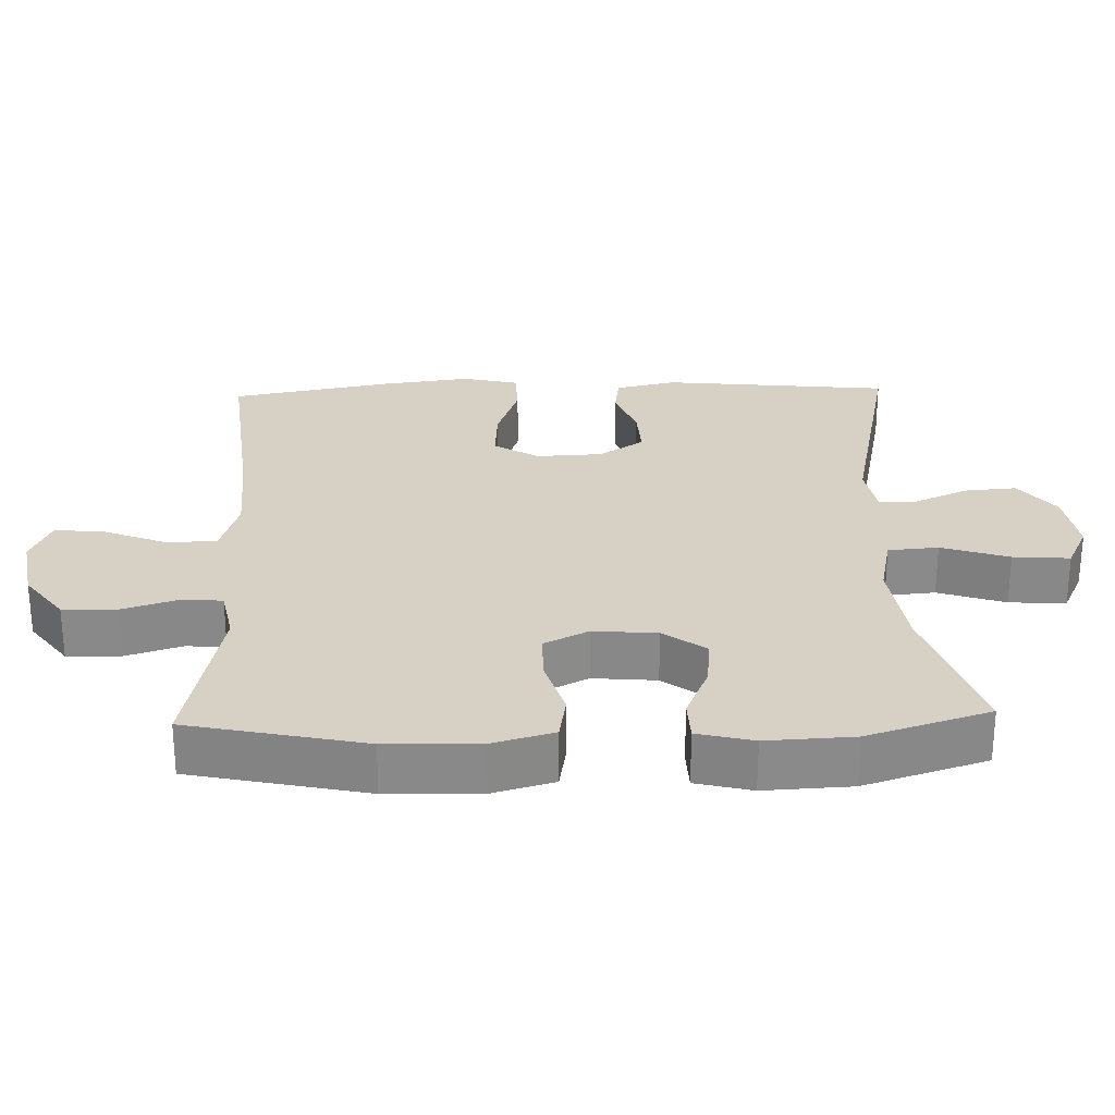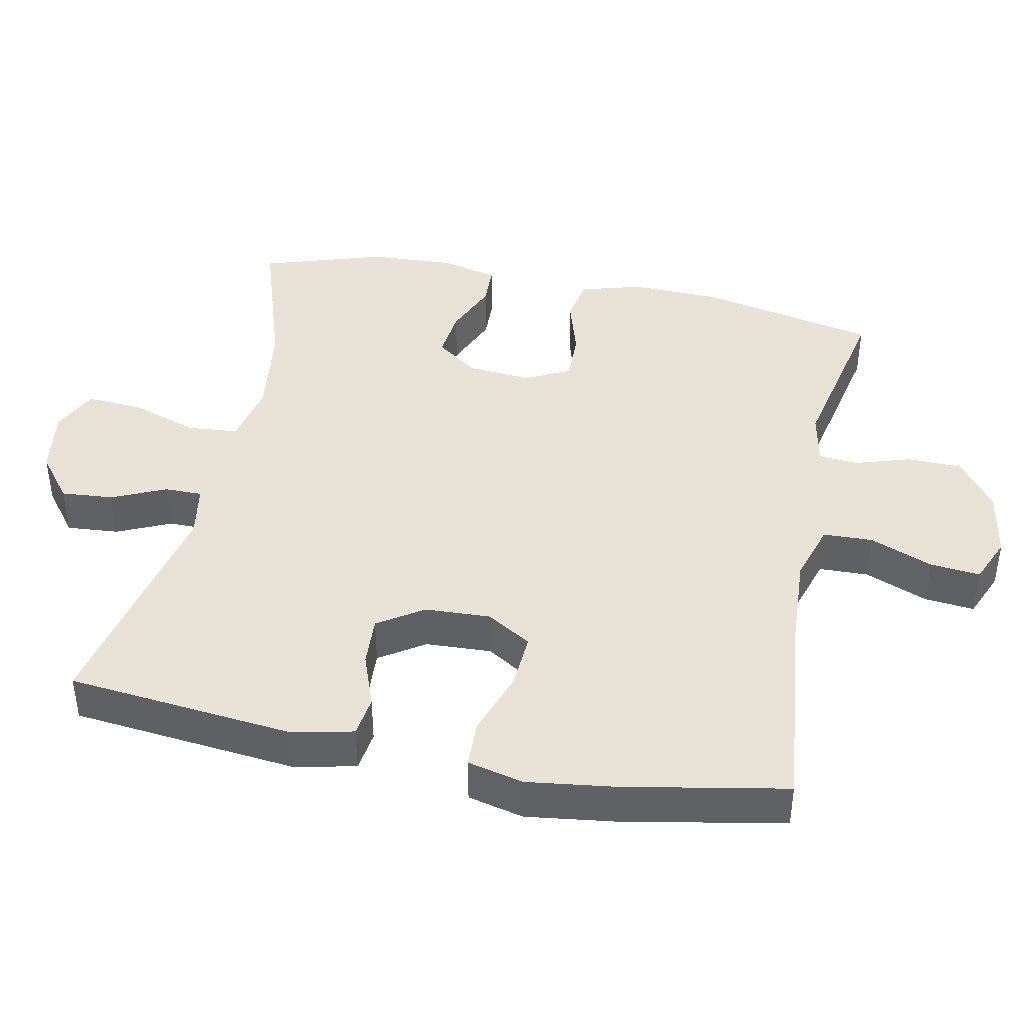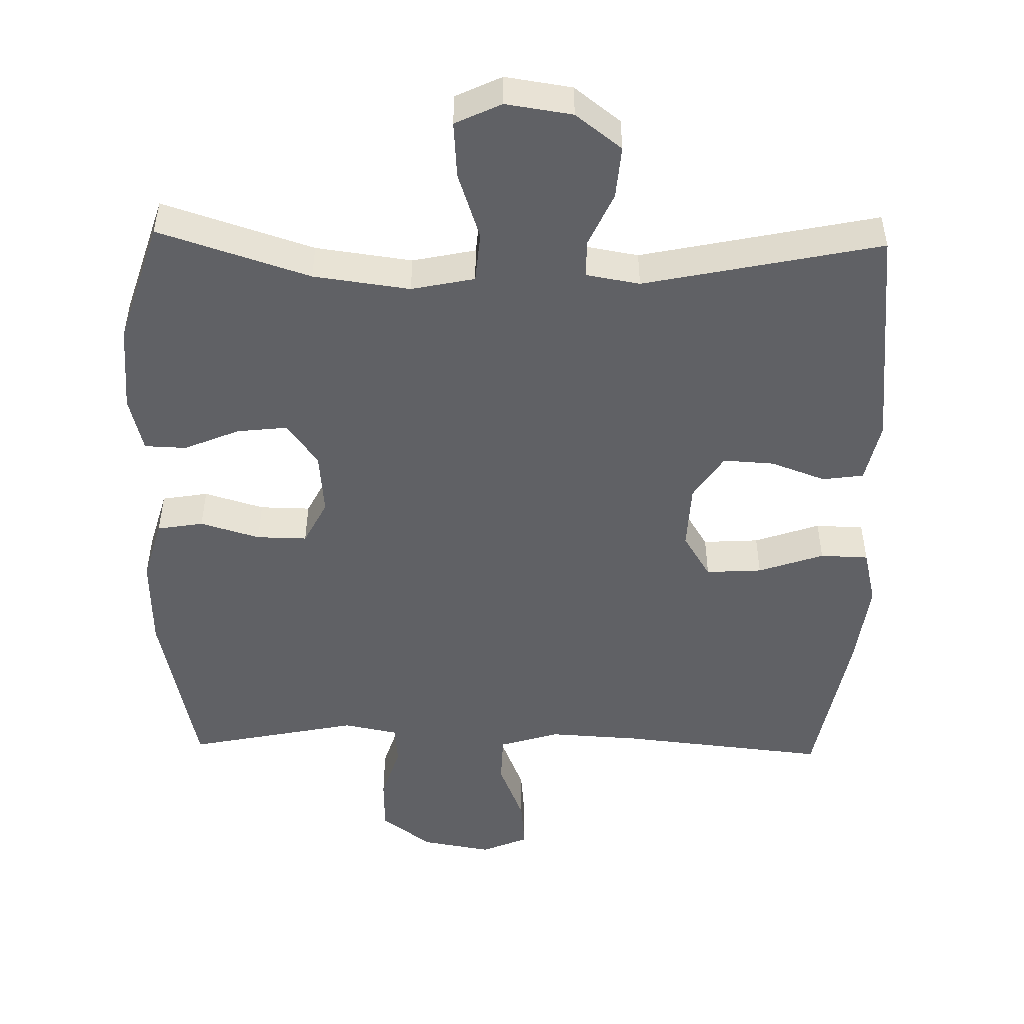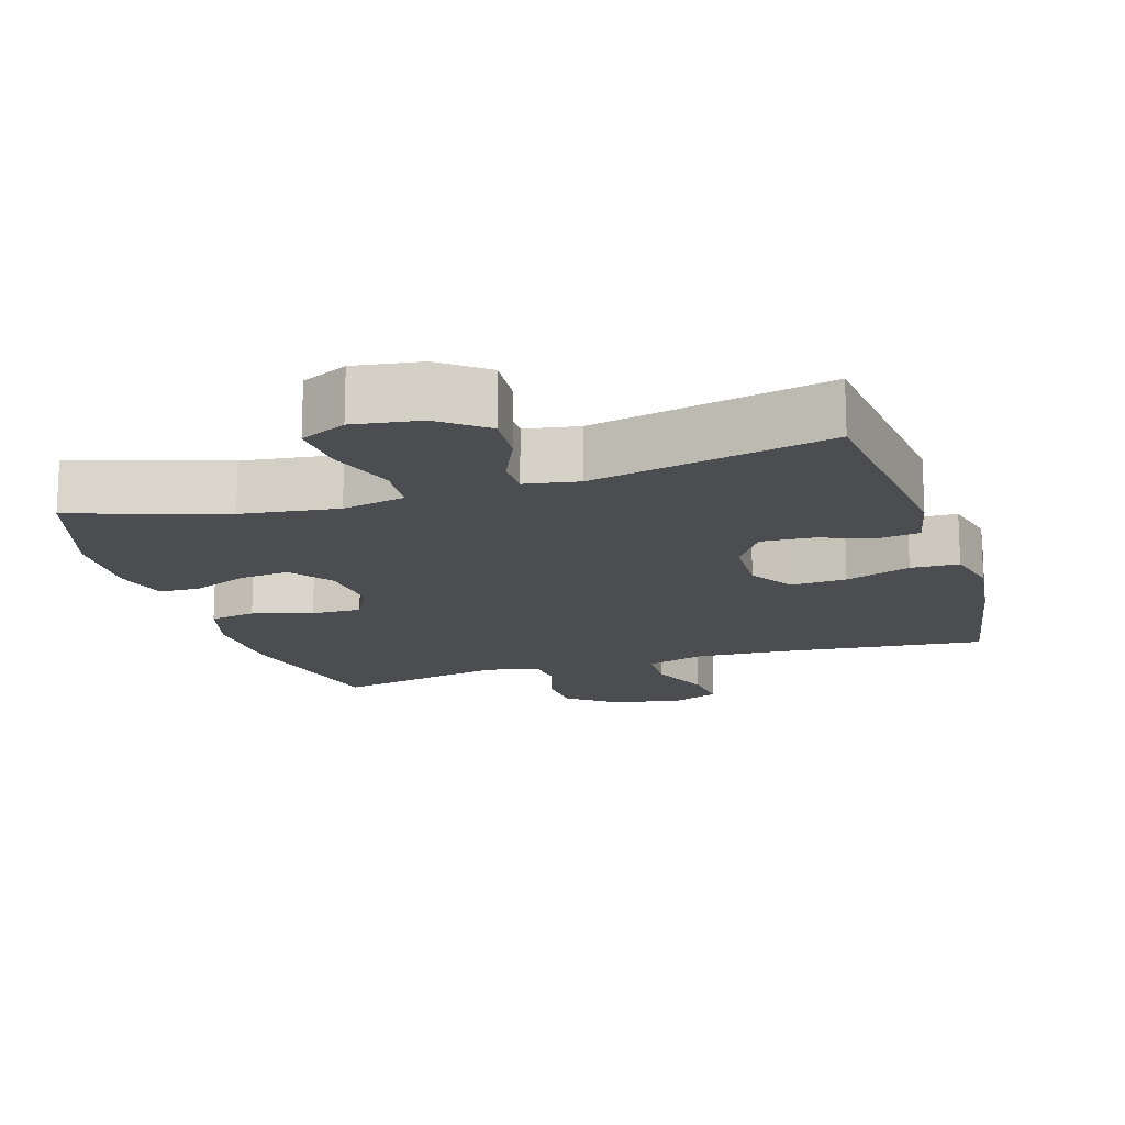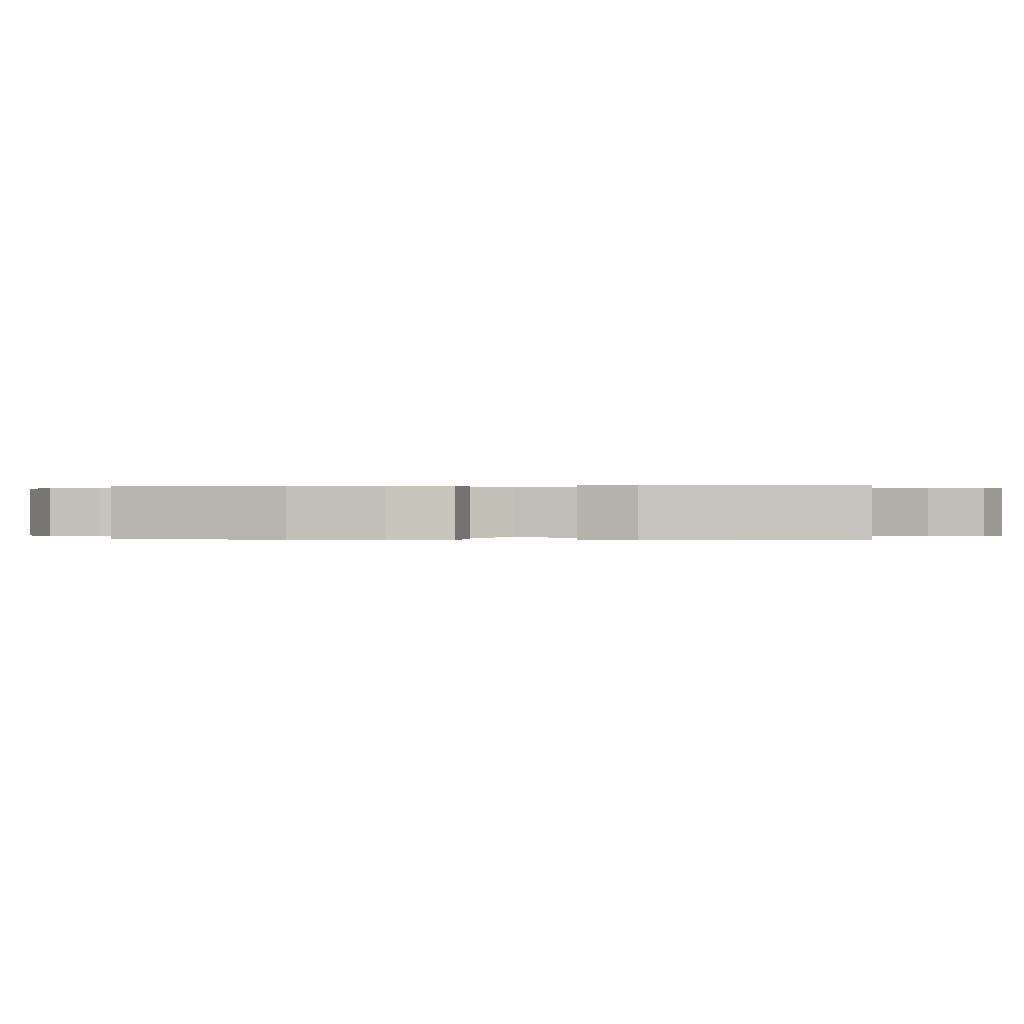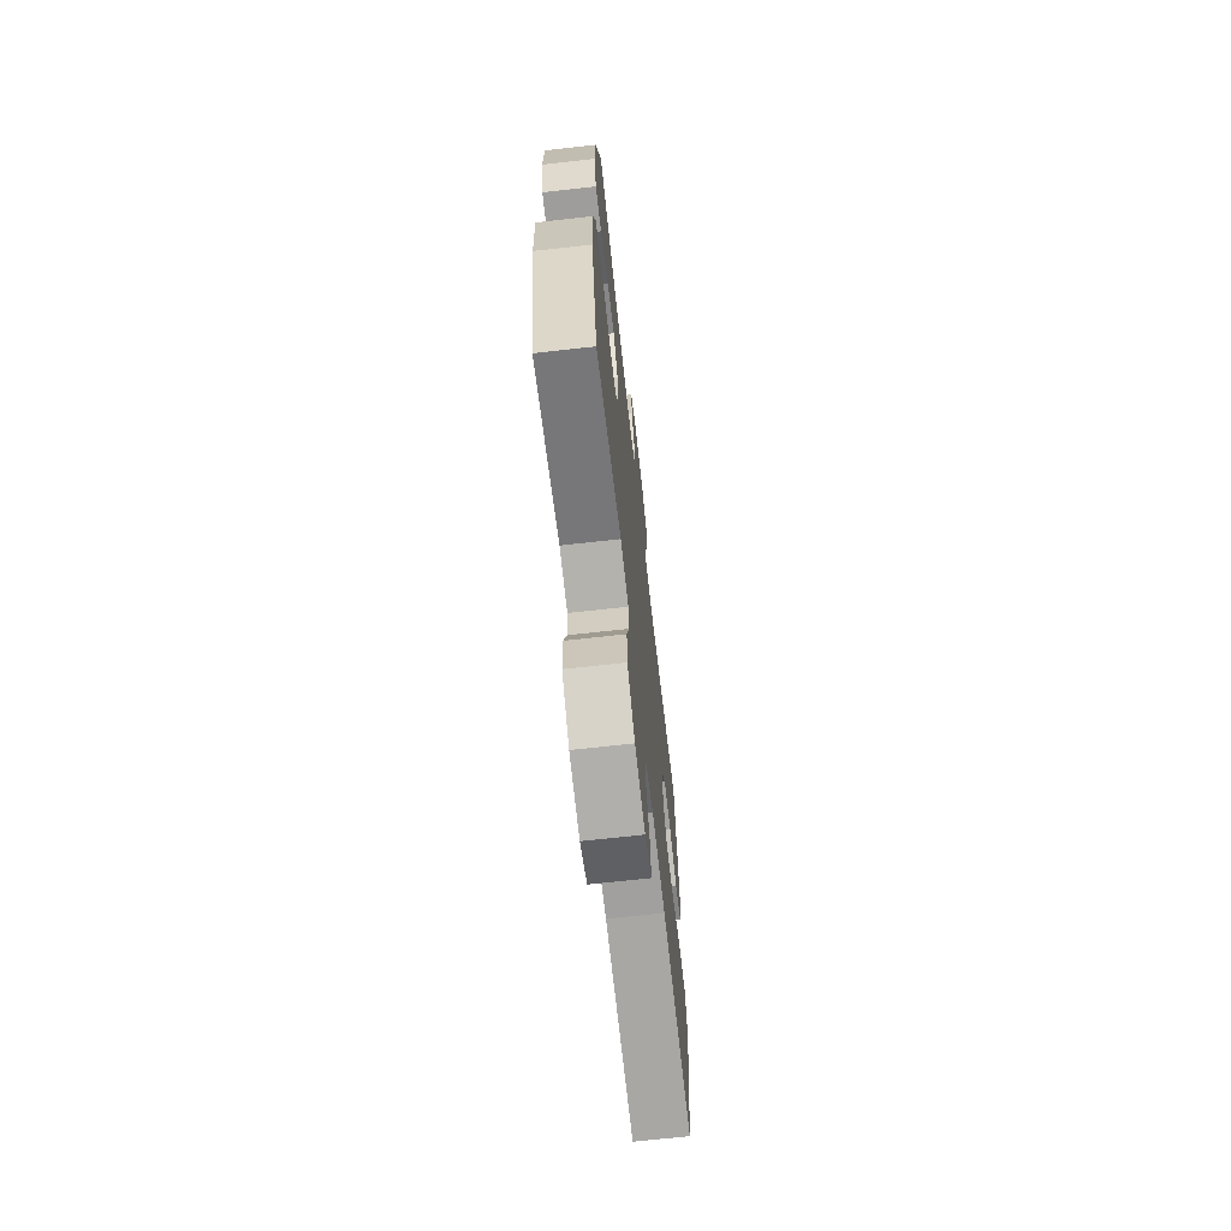
<metadata>
{"format":"obj","ext":"obj","renderer":"f3d","projection":"perspective","resolution":1024,"background":"white","views":[{"elev":26.9,"azim":-91.8,"up":"+Y"},{"elev":41.9,"azim":101.4,"up":"+Y"},{"elev":-49.6,"azim":-1.3,"up":"+Y"},{"elev":-15.9,"azim":17.4,"up":"+Y"},{"elev":0.1,"azim":-83.7,"up":"+Y"},{"elev":-68.8,"azim":-83.6,"up":"+Z"}]}
</metadata>
<code>
v -0.5 0.07 0.5
v -0.287 0.07 0.431
v -0.151 0.07 0.413
v -0.062 0.07 0.432
v -0.056 0.07 0.503
v -0.088 0.07 0.598
v -0.094 0.07 0.678
v -0.029 0.07 0.709
v 0.065 0.07 0.695
v 0.13 0.07 0.645
v 0.124 0.07 0.571
v 0.09 0.07 0.495
v 0.09 0.07 0.442
v 0.166 0.07 0.429
v 0.5 0.07 0.5
v 0.534 0.07 0.179
v 0.515 0.07 0.093
v 0.457 0.07 0.085
v 0.38 0.07 0.113
v 0.308 0.07 0.117
v 0.266 0.07 0.053
v 0.262 0.07 -0.04
v 0.301 0.07 -0.103
v 0.38 0.07 -0.098
v 0.472 0.07 -0.066
v 0.54 0.07 -0.068
v 0.559 0.07 -0.147
v 0.543 0.07 -0.27
v 0.5 0.07 -0.5
v 0.209 0.07 -0.47
v 0.079 0.07 -0.463
v -0.005 0.07 -0.489
v -0.007 0.07 -0.559
v 0.029 0.07 -0.648
v 0.036 0.07 -0.719
v -0.03 0.07 -0.747
v -0.129 0.07 -0.73
v -0.2 0.07 -0.677
v -0.202 0.07 -0.6
v -0.177 0.07 -0.521
v -0.182 0.07 -0.465
v -0.259 0.07 -0.45
v -0.5 0.07 -0.5
v -0.554 0.07 -0.252
v -0.558 0.07 -0.122
v -0.533 0.07 -0.034
v -0.468 0.07 -0.023
v -0.384 0.07 -0.048
v -0.313 0.07 -0.049
v -0.281 0.07 0.014
v -0.289 0.07 0.104
v -0.333 0.07 0.164
v -0.404 0.07 0.156
v -0.482 0.07 0.123
v -0.541 0.07 0.125
v -0.561 0.07 0.204
v -0.555 0.07 0.327
v -0.5 0 0.5
v -0.287 0 0.431
v -0.151 0 0.413
v -0.062 0 0.432
v -0.056 0 0.503
v -0.088 0 0.598
v -0.094 0 0.678
v -0.029 0 0.709
v 0.065 0 0.695
v 0.13 0 0.645
v 0.124 0 0.571
v 0.09 0 0.495
v 0.09 0 0.442
v 0.166 0 0.429
v 0.5 0 0.5
v 0.534 0 0.179
v 0.515 0 0.093
v 0.457 0 0.085
v 0.38 0 0.113
v 0.308 0 0.117
v 0.266 0 0.053
v 0.262 0 -0.04
v 0.301 0 -0.103
v 0.38 0 -0.098
v 0.472 0 -0.066
v 0.54 0 -0.068
v 0.559 0 -0.147
v 0.543 0 -0.27
v 0.5 0 -0.5
v 0.209 0 -0.47
v 0.079 0 -0.463
v -0.005 0 -0.489
v -0.007 0 -0.559
v 0.029 0 -0.648
v 0.036 0 -0.719
v -0.03 0 -0.747
v -0.129 0 -0.73
v -0.2 0 -0.677
v -0.202 0 -0.6
v -0.177 0 -0.521
v -0.182 0 -0.465
v -0.259 0 -0.45
v -0.5 0 -0.5
v -0.554 0 -0.252
v -0.558 0 -0.122
v -0.533 0 -0.034
v -0.468 0 -0.023
v -0.384 0 -0.048
v -0.313 0 -0.049
v -0.281 0 0.014
v -0.289 0 0.104
v -0.333 0 0.164
v -0.404 0 0.156
v -0.482 0 0.123
v -0.541 0 0.125
v -0.561 0 0.204
v -0.555 0 0.327
f 57 1 2
f 56 57 2
f 55 56 2
f 54 55 2
f 53 54 2
f 52 53 2 3
f 51 52 3 4
f 50 51 4
f 49 50 4
f 46 47 48
f 45 46 48
f 44 45 48
f 43 44 48
f 42 43 48
f 41 42 48 49
f 38 39 40
f 37 38 40
f 36 37 40
f 35 36 40
f 34 35 40
f 33 34 40
f 32 33 40 41
f 41 49 4
f 32 41 4
f 31 32 4
f 28 29 30
f 27 28 30
f 26 27 30
f 25 26 30
f 24 25 30
f 23 24 30 31
f 17 18 19
f 16 17 19
f 15 16 19
f 14 15 19
f 13 14 19 20
f 10 11 12
f 9 10 12
f 8 9 12
f 7 8 12
f 6 7 12
f 5 6 12
f 5 12 13
f 13 20 21
f 5 13 21
f 4 5 21
f 22 23 31 4
f 4 21 22
f 59 58 114
f 59 114 113
f 59 113 112
f 59 112 111
f 59 111 110
f 60 59 110 109
f 61 60 109 108
f 61 108 107
f 61 107 106
f 105 104 103
f 105 103 102
f 105 102 101
f 105 101 100
f 105 100 99
f 106 105 99 98
f 97 96 95
f 97 95 94
f 97 94 93
f 97 93 92
f 97 92 91
f 97 91 90
f 98 97 90 89
f 61 106 98
f 61 98 89
f 61 89 88
f 87 86 85
f 87 85 84
f 87 84 83
f 87 83 82
f 87 82 81
f 88 87 81 80
f 76 75 74
f 76 74 73
f 76 73 72
f 76 72 71
f 77 76 71 70
f 69 68 67
f 69 67 66
f 69 66 65
f 69 65 64
f 69 64 63
f 69 63 62
f 70 69 62
f 78 77 70
f 78 70 62
f 78 62 61
f 61 88 80 79
f 79 78 61
f 1 58 59 2
f 2 59 60 3
f 3 60 61 4
f 4 61 62 5
f 5 62 63 6
f 6 63 64 7
f 7 64 65 8
f 8 65 66 9
f 9 66 67 10
f 10 67 68 11
f 11 68 69 12
f 12 69 70 13
f 13 70 71 14
f 14 71 72 15
f 15 72 73 16
f 16 73 74 17
f 17 74 75 18
f 18 75 76 19
f 19 76 77 20
f 20 77 78 21
f 21 78 79 22
f 22 79 80 23
f 23 80 81 24
f 24 81 82 25
f 25 82 83 26
f 26 83 84 27
f 27 84 85 28
f 28 85 86 29
f 29 86 87 30
f 30 87 88 31
f 31 88 89 32
f 32 89 90 33
f 33 90 91 34
f 34 91 92 35
f 35 92 93 36
f 36 93 94 37
f 37 94 95 38
f 38 95 96 39
f 39 96 97 40
f 40 97 98 41
f 41 98 99 42
f 42 99 100 43
f 43 100 101 44
f 44 101 102 45
f 45 102 103 46
f 46 103 104 47
f 47 104 105 48
f 48 105 106 49
f 49 106 107 50
f 50 107 108 51
f 51 108 109 52
f 52 109 110 53
f 53 110 111 54
f 54 111 112 55
f 55 112 113 56
f 56 113 114 57
f 57 114 58 1

</code>
